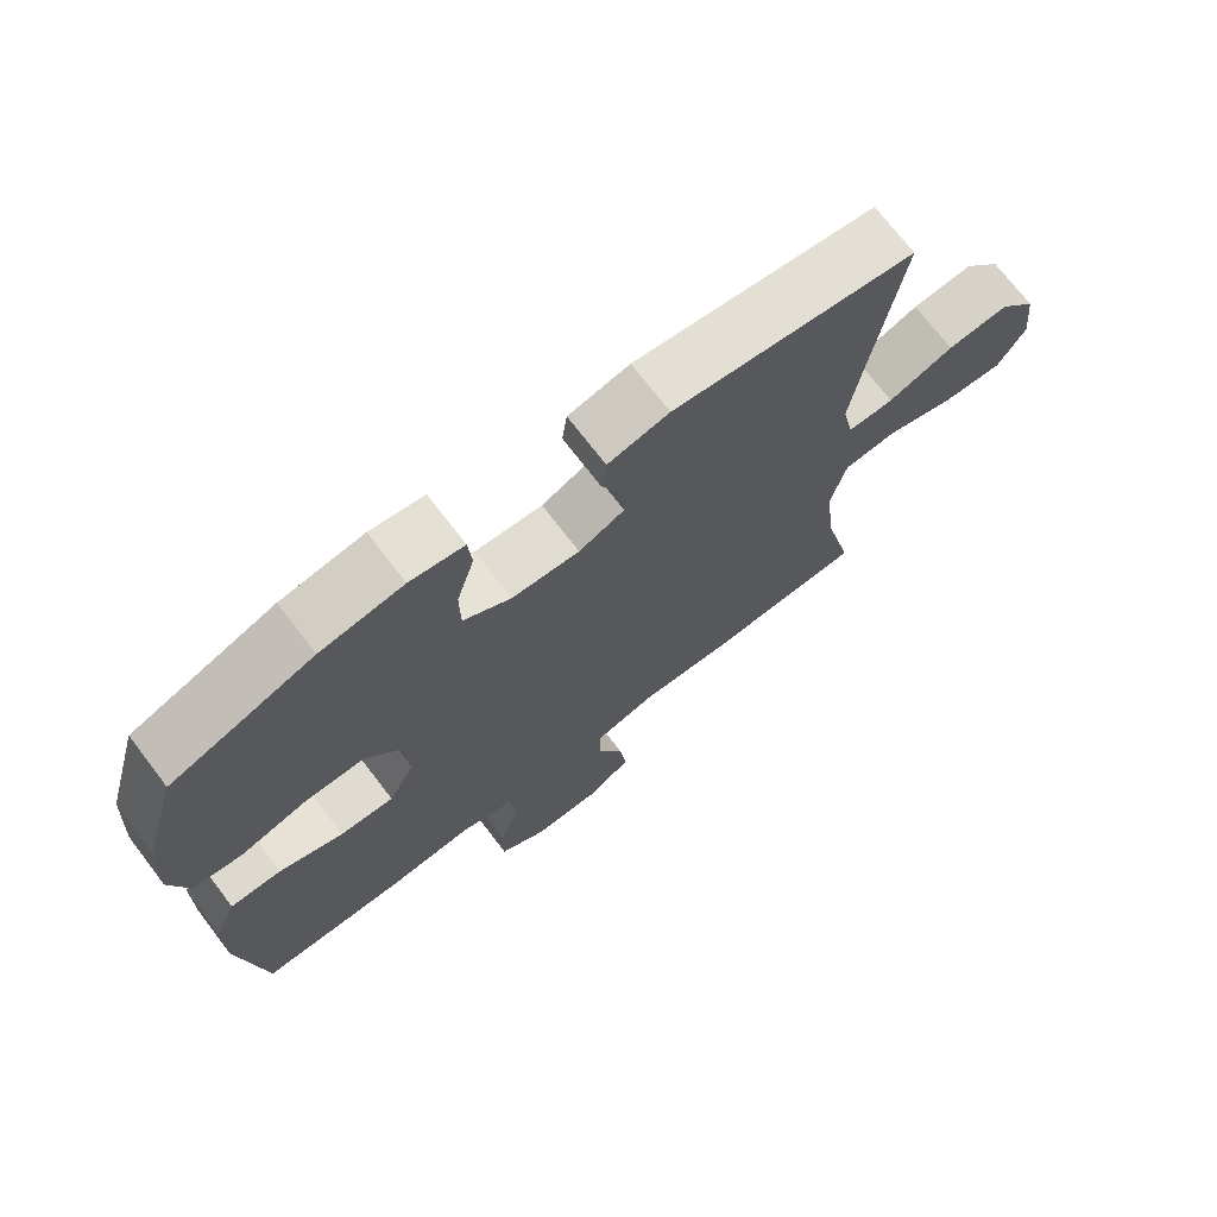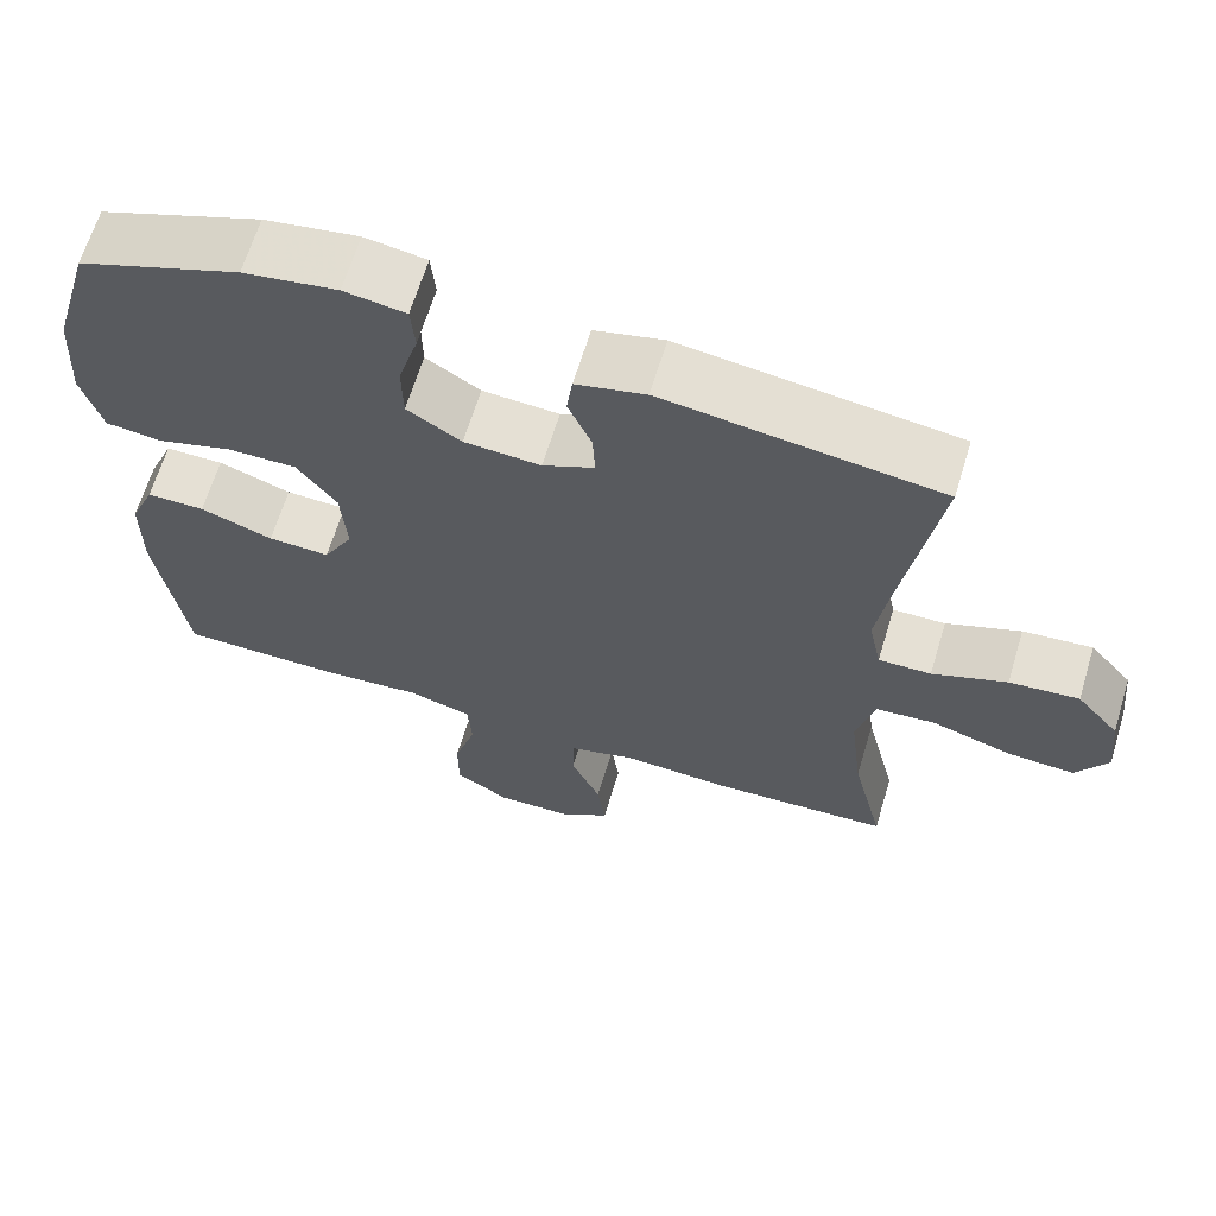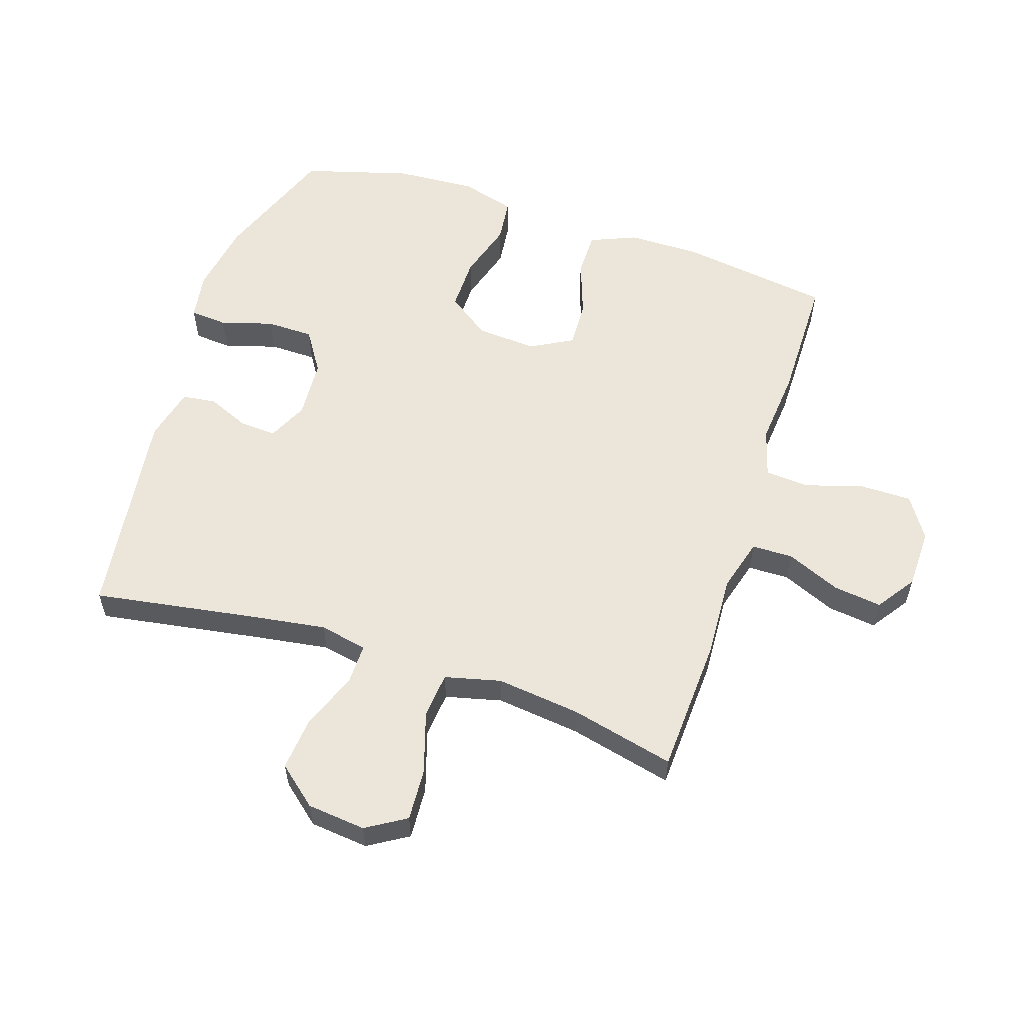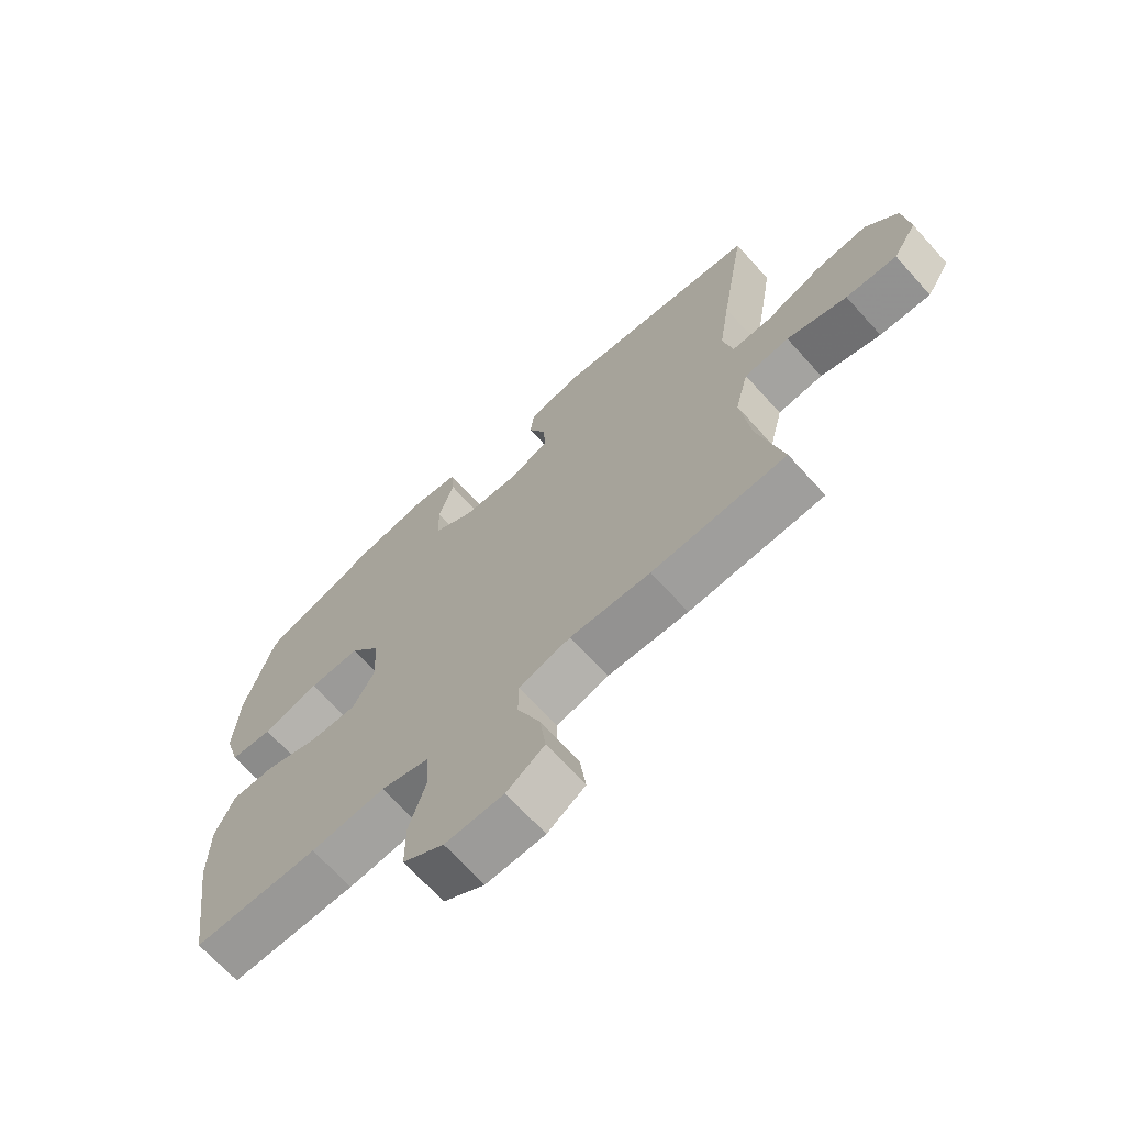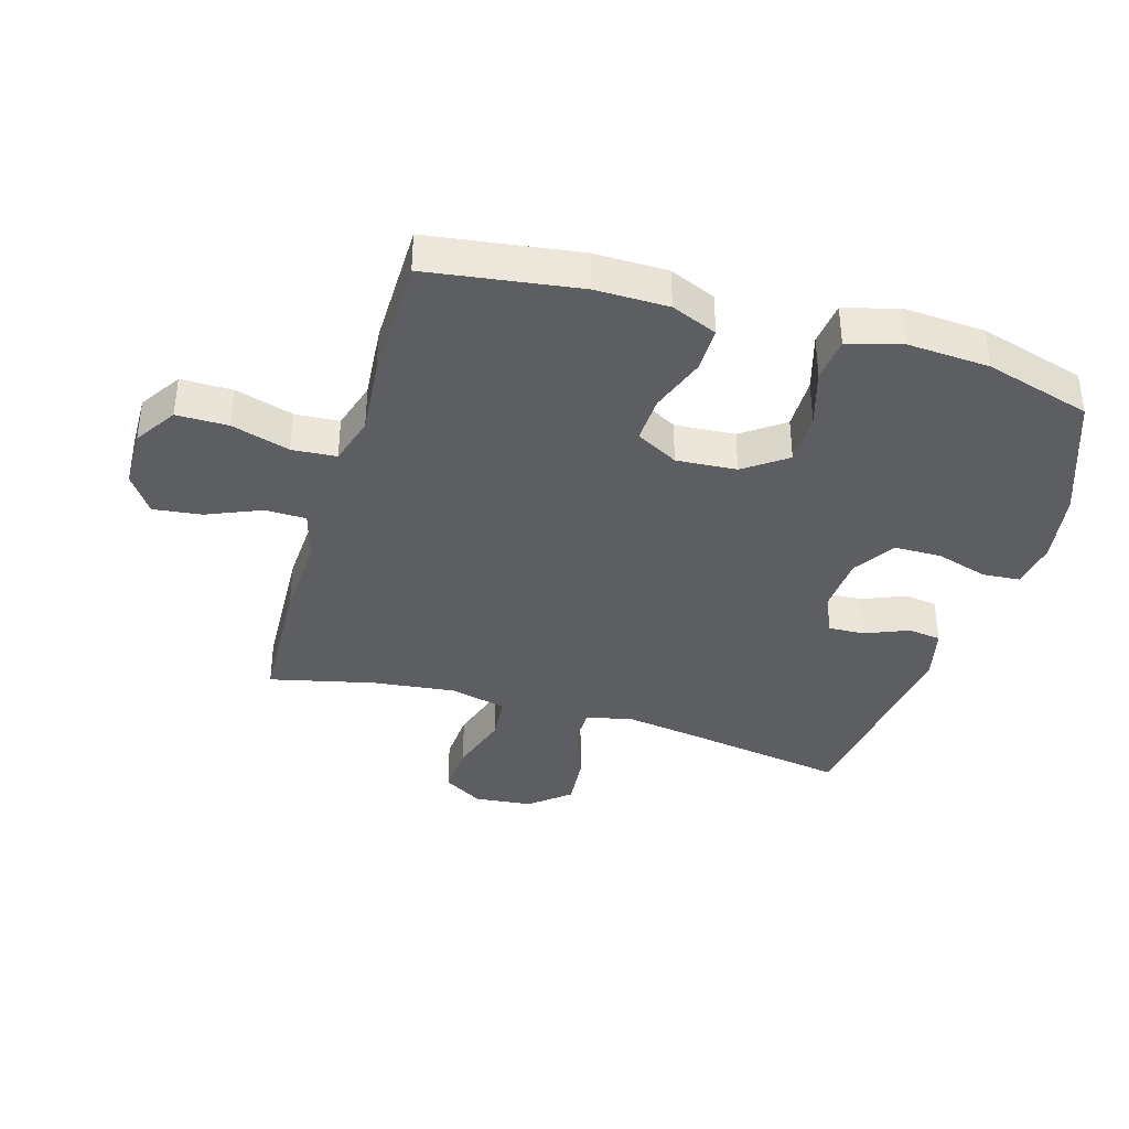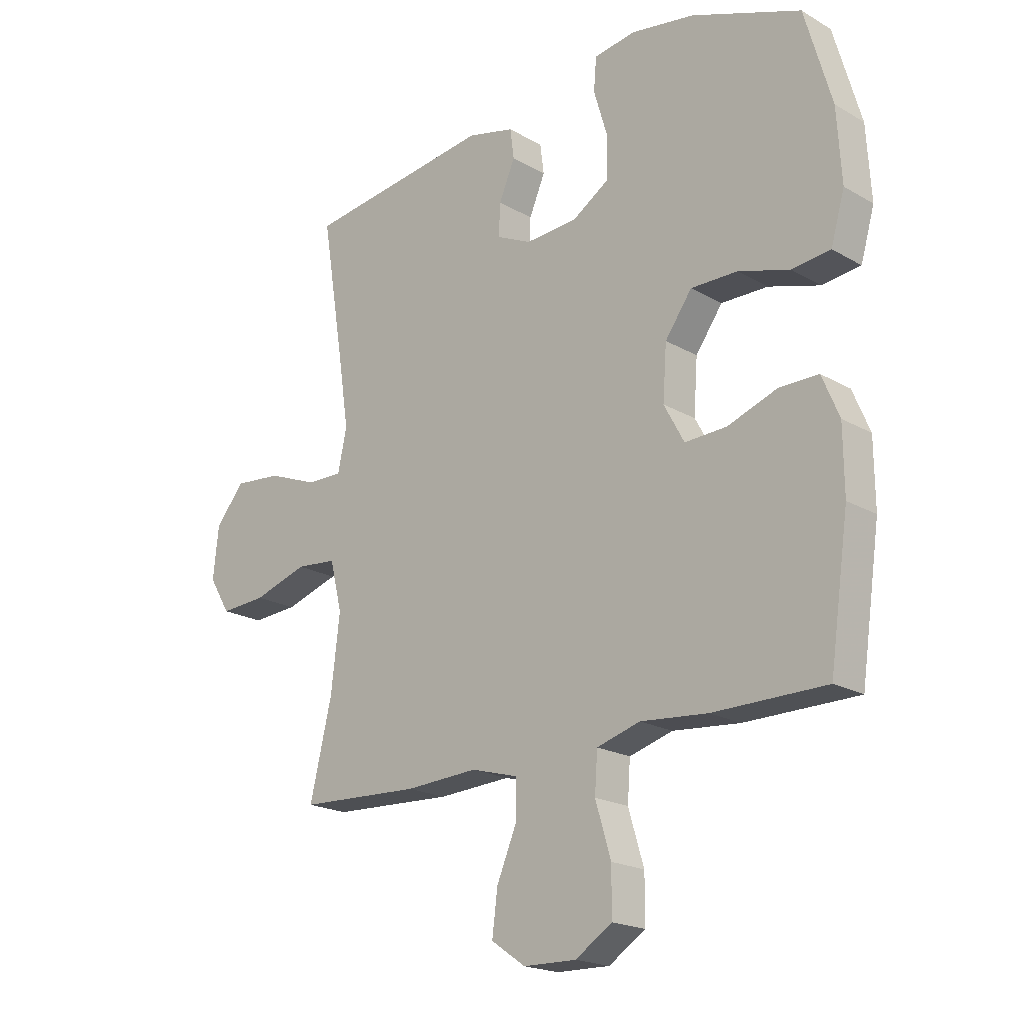
<metadata>
{"format":"obj","ext":"obj","renderer":"f3d","projection":"perspective","resolution":1024,"background":"white","views":[{"elev":71.8,"azim":-37.4,"up":"+Z"},{"elev":65.2,"azim":16.9,"up":"+Z"},{"elev":57.4,"azim":108.1,"up":"+Y"},{"elev":-68.8,"azim":42.1,"up":"+Z"},{"elev":-37.9,"azim":-106.6,"up":"+Y"},{"elev":-19.9,"azim":-136.7,"up":"+Z"}]}
</metadata>
<code>
v 0.5 0.07 -0.5
v 0.279 0.07 -0.511
v 0.147 0.07 -0.504
v 0.062 0.07 -0.528
v 0.061 0.07 -0.594
v 0.098 0.07 -0.681
v 0.108 0.07 -0.759
v 0.046 0.07 -0.802
v -0.05 0.07 -0.804
v -0.117 0.07 -0.761
v -0.117 0.07 -0.678
v -0.089 0.07 -0.584
v -0.094 0.07 -0.513
v -0.173 0.07 -0.49
v -0.295 0.07 -0.501
v -0.5 0.07 -0.5
v -0.535 0.07 -0.257
v -0.534 0.07 -0.14
v -0.503 0.07 -0.066
v -0.431 0.07 -0.066
v -0.341 0.07 -0.098
v -0.265 0.07 -0.101
v -0.228 0.07 -0.033
v -0.235 0.07 0.064
v -0.284 0.07 0.132
v -0.369 0.07 0.131
v -0.462 0.07 0.103
v -0.532 0.07 0.111
v -0.557 0.07 0.198
v -0.549 0.07 0.329
v -0.5 0.07 0.5
v -0.301 0.07 0.575
v -0.185 0.07 0.594
v -0.109 0.07 0.582
v -0.104 0.07 0.522
v -0.129 0.07 0.438
v -0.128 0.07 0.362
v -0.061 0.07 0.319
v 0.034 0.07 0.313
v 0.098 0.07 0.343
v 0.095 0.07 0.402
v 0.066 0.07 0.47
v 0.073 0.07 0.524
v 0.159 0.07 0.545
v 0.5 0.07 0.5
v 0.458 0.07 0.238
v 0.44 0.07 0.117
v 0.456 0.07 0.04
v 0.521 0.07 0.041
v 0.613 0.07 0.077
v 0.699 0.07 0.085
v 0.752 0.07 0.022
v 0.762 0.07 -0.072
v 0.723 0.07 -0.136
v 0.639 0.07 -0.131
v 0.54 0.07 -0.1
v 0.466 0.07 -0.107
v 0.444 0.07 -0.197
v 0.46 0.07 -0.332
v 0.5 0 -0.5
v 0.279 0 -0.511
v 0.147 0 -0.504
v 0.062 0 -0.528
v 0.061 0 -0.594
v 0.098 0 -0.681
v 0.108 0 -0.759
v 0.046 0 -0.802
v -0.05 0 -0.804
v -0.117 0 -0.761
v -0.117 0 -0.678
v -0.089 0 -0.584
v -0.094 0 -0.513
v -0.173 0 -0.49
v -0.295 0 -0.501
v -0.5 0 -0.5
v -0.535 0 -0.257
v -0.534 0 -0.14
v -0.503 0 -0.066
v -0.431 0 -0.066
v -0.341 0 -0.098
v -0.265 0 -0.101
v -0.228 0 -0.033
v -0.235 0 0.064
v -0.284 0 0.132
v -0.369 0 0.131
v -0.462 0 0.103
v -0.532 0 0.111
v -0.557 0 0.198
v -0.549 0 0.329
v -0.5 0 0.5
v -0.301 0 0.575
v -0.185 0 0.594
v -0.109 0 0.582
v -0.104 0 0.522
v -0.129 0 0.438
v -0.128 0 0.362
v -0.061 0 0.319
v 0.034 0 0.313
v 0.098 0 0.343
v 0.095 0 0.402
v 0.066 0 0.47
v 0.073 0 0.524
v 0.159 0 0.545
v 0.5 0 0.5
v 0.458 0 0.238
v 0.44 0 0.117
v 0.456 0 0.04
v 0.521 0 0.041
v 0.613 0 0.077
v 0.699 0 0.085
v 0.752 0 0.022
v 0.762 0 -0.072
v 0.723 0 -0.136
v 0.639 0 -0.131
v 0.54 0 -0.1
v 0.466 0 -0.107
v 0.444 0 -0.197
v 0.46 0 -0.332
f 54 55 56
f 53 54 56
f 52 53 56
f 51 52 56
f 50 51 56
f 49 50 56
f 48 49 56 57
f 47 48 57 58
f 44 45 46
f 43 44 46
f 42 43 46
f 41 42 46
f 40 41 46 47
f 39 40 47 58
f 34 35 36
f 33 34 36
f 32 33 36
f 31 32 36
f 30 31 36
f 29 30 36
f 28 29 36
f 27 28 36
f 26 27 36
f 25 26 36 37
f 24 25 37 38
f 19 20 21
f 18 19 21
f 17 18 21
f 16 17 21
f 15 16 21
f 14 15 21
f 13 14 21 22
f 10 11 12
f 9 10 12
f 8 9 12
f 7 8 12
f 6 7 12
f 5 6 12
f 4 5 12 13
f 13 22 23
f 4 13 23
f 3 4 23
f 24 38 39
f 23 24 39
f 3 23 39
f 2 3 39
f 1 2 39
f 59 1 39
f 39 58 59
f 115 114 113
f 115 113 112
f 115 112 111
f 115 111 110
f 115 110 109
f 115 109 108
f 116 115 108 107
f 117 116 107 106
f 105 104 103
f 105 103 102
f 105 102 101
f 105 101 100
f 106 105 100 99
f 117 106 99 98
f 95 94 93
f 95 93 92
f 95 92 91
f 95 91 90
f 95 90 89
f 95 89 88
f 95 88 87
f 95 87 86
f 95 86 85
f 96 95 85 84
f 97 96 84 83
f 80 79 78
f 80 78 77
f 80 77 76
f 80 76 75
f 80 75 74
f 80 74 73
f 81 80 73 72
f 71 70 69
f 71 69 68
f 71 68 67
f 71 67 66
f 71 66 65
f 71 65 64
f 72 71 64 63
f 82 81 72
f 82 72 63
f 82 63 62
f 98 97 83
f 98 83 82
f 98 82 62
f 98 62 61
f 98 61 60
f 98 60 118
f 118 117 98
f 1 60 61 2
f 2 61 62 3
f 3 62 63 4
f 4 63 64 5
f 5 64 65 6
f 6 65 66 7
f 7 66 67 8
f 8 67 68 9
f 9 68 69 10
f 10 69 70 11
f 11 70 71 12
f 12 71 72 13
f 13 72 73 14
f 14 73 74 15
f 15 74 75 16
f 16 75 76 17
f 17 76 77 18
f 18 77 78 19
f 19 78 79 20
f 20 79 80 21
f 21 80 81 22
f 22 81 82 23
f 23 82 83 24
f 24 83 84 25
f 25 84 85 26
f 26 85 86 27
f 27 86 87 28
f 28 87 88 29
f 29 88 89 30
f 30 89 90 31
f 31 90 91 32
f 32 91 92 33
f 33 92 93 34
f 34 93 94 35
f 35 94 95 36
f 36 95 96 37
f 37 96 97 38
f 38 97 98 39
f 39 98 99 40
f 40 99 100 41
f 41 100 101 42
f 42 101 102 43
f 43 102 103 44
f 44 103 104 45
f 45 104 105 46
f 46 105 106 47
f 47 106 107 48
f 48 107 108 49
f 49 108 109 50
f 50 109 110 51
f 51 110 111 52
f 52 111 112 53
f 53 112 113 54
f 54 113 114 55
f 55 114 115 56
f 56 115 116 57
f 57 116 117 58
f 58 117 118 59
f 59 118 60 1

</code>
